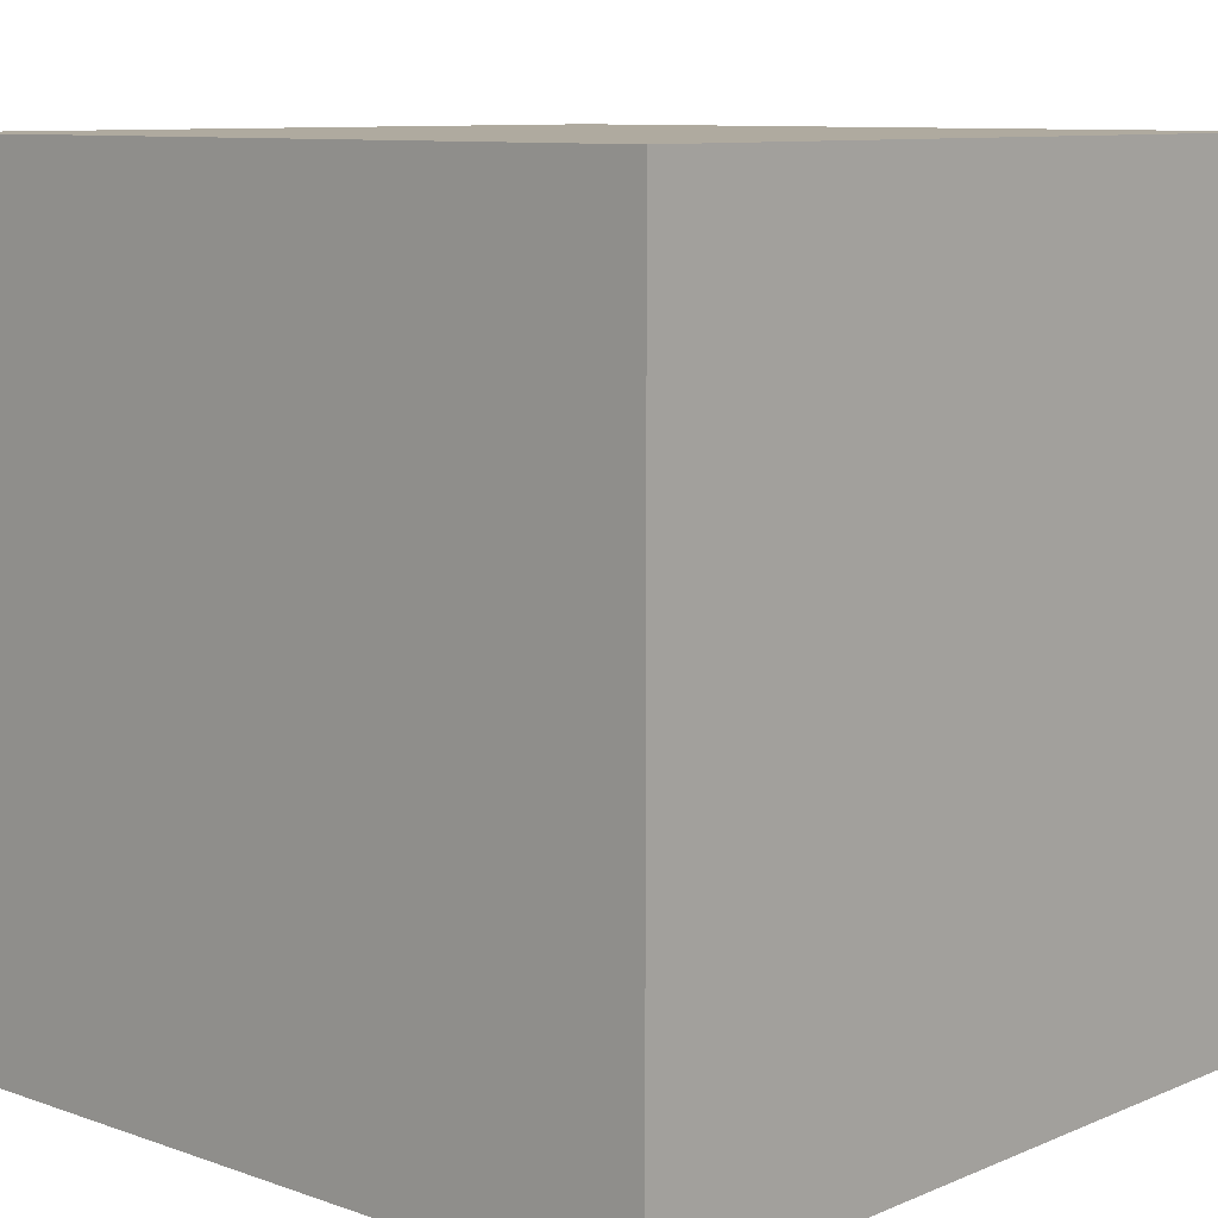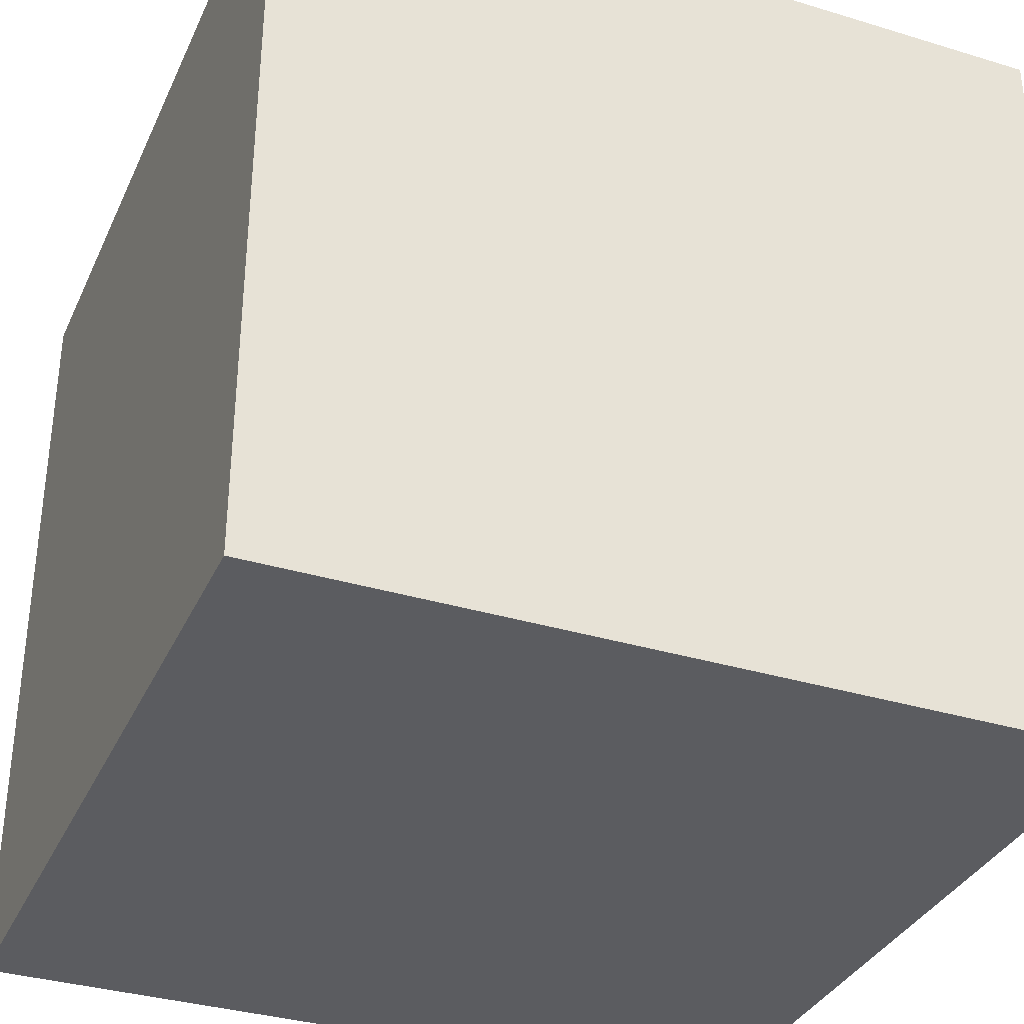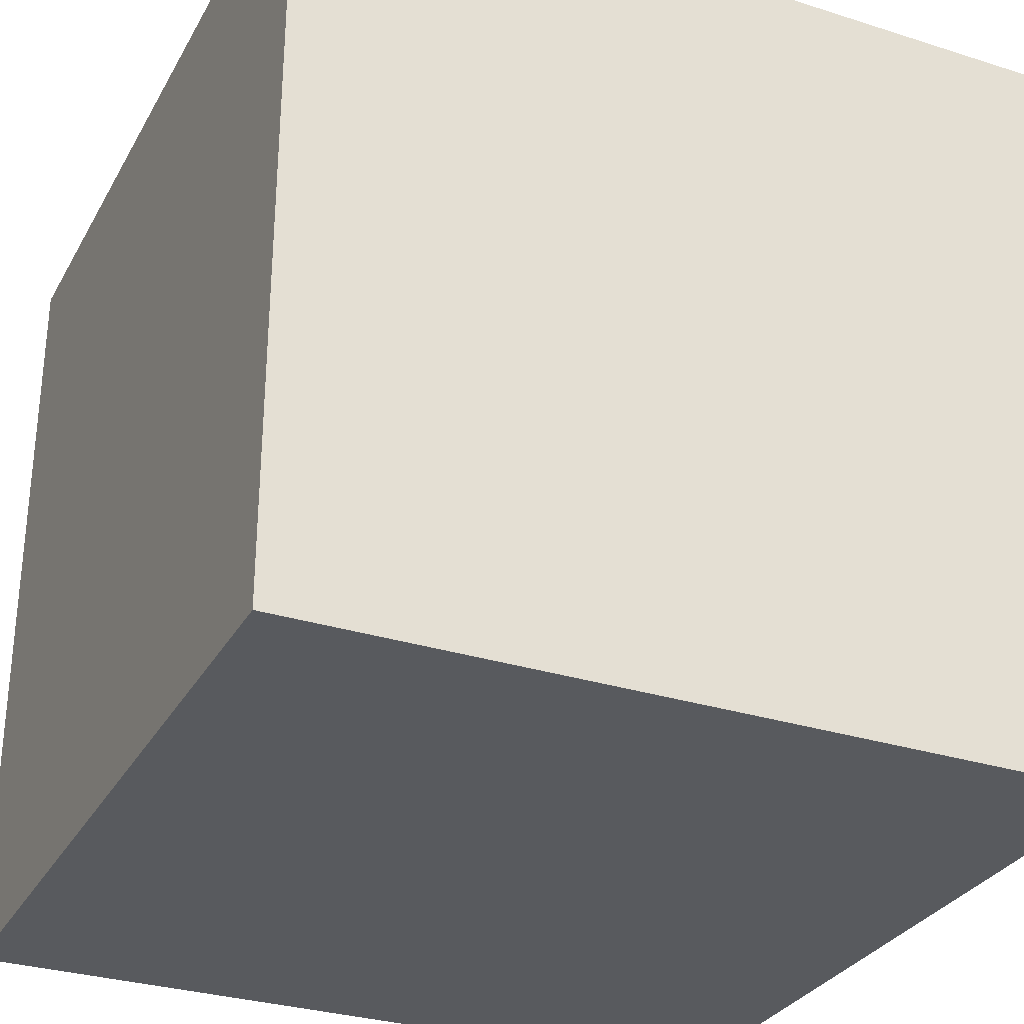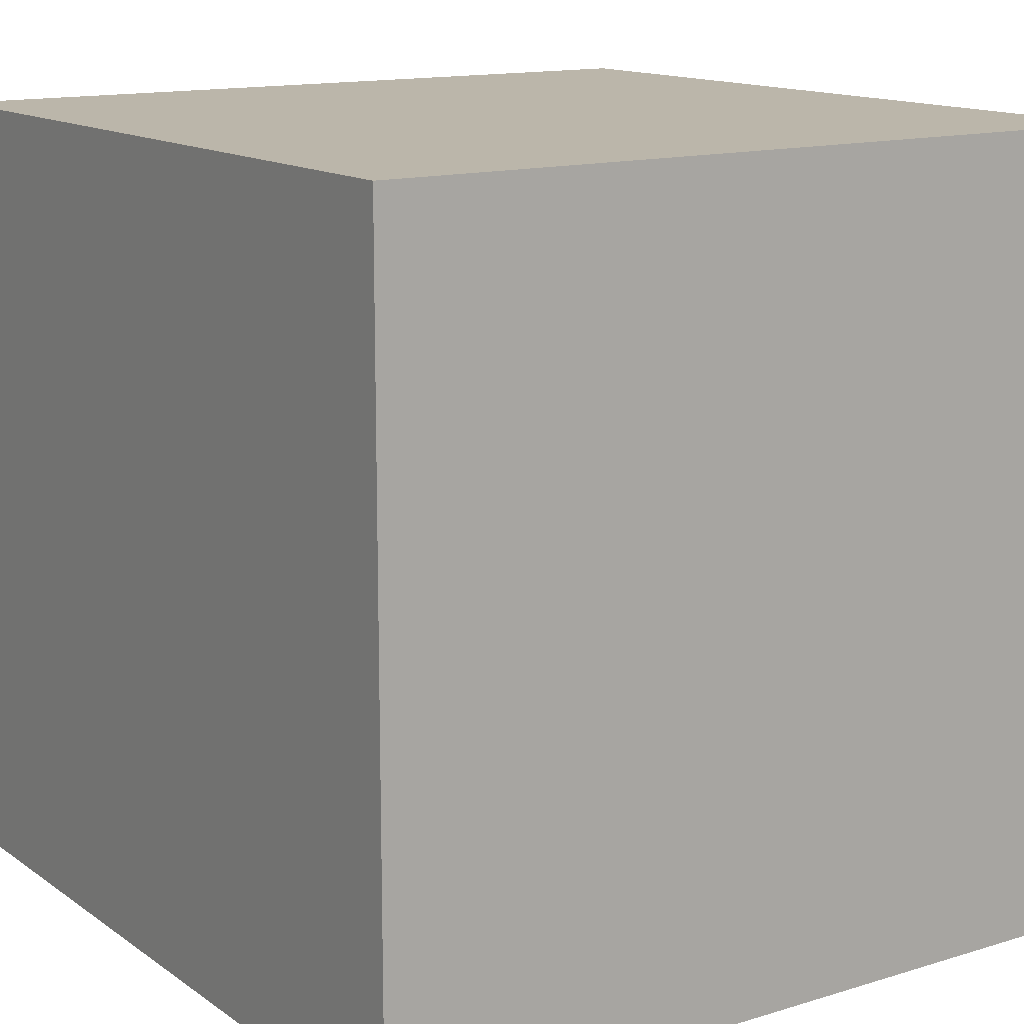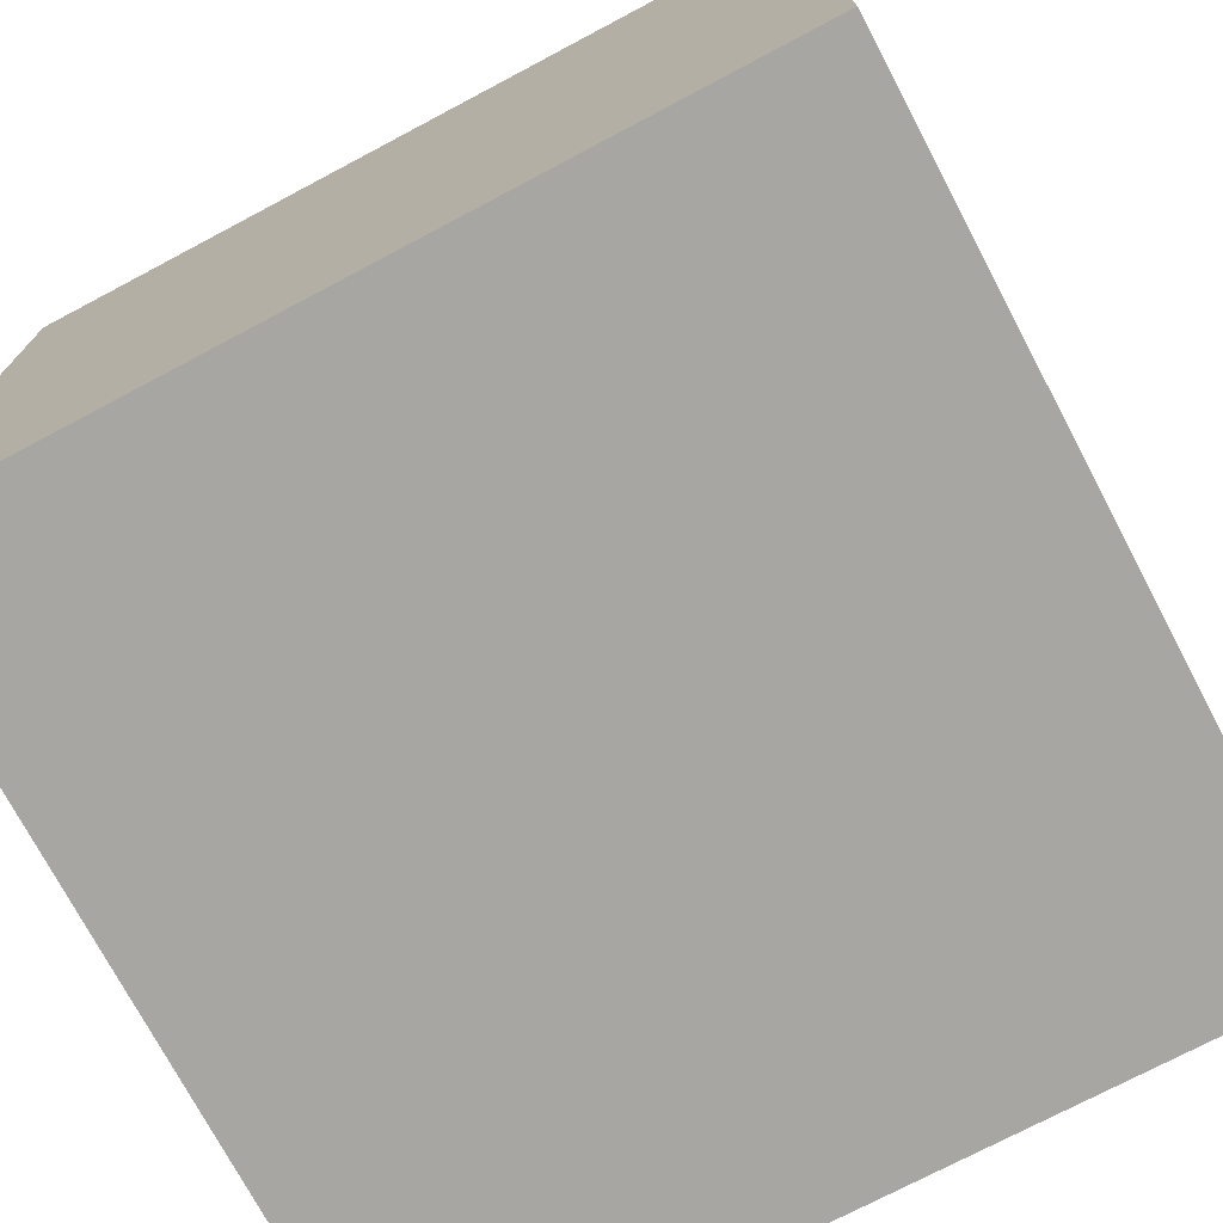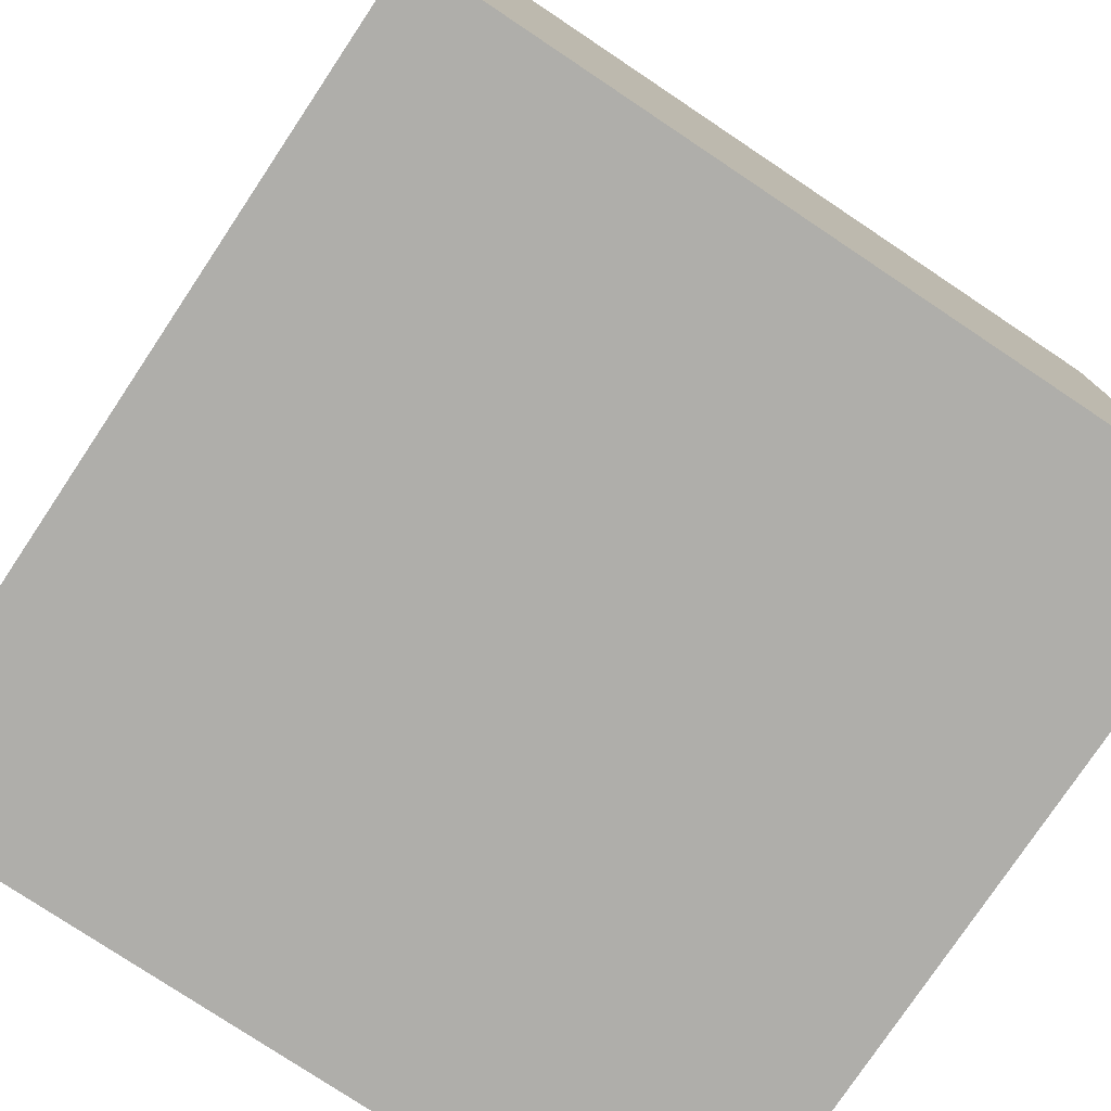
<metadata>
{"format":"obj","ext":"obj","renderer":"f3d","projection":"perspective","resolution":1024,"background":"white","views":[{"elev":9.4,"azim":132.5,"up":"+Z"},{"elev":-34.6,"azim":157.8,"up":"+Y"},{"elev":-30.6,"azim":65.4,"up":"+Z"},{"elev":13.9,"azim":55.9,"up":"+Z"},{"elev":-74.0,"azim":27.9,"up":"+Y"},{"elev":-77.6,"azim":-123.7,"up":"+Y"}]}
</metadata>
<code>
o Cube
v 50 -50 -50
v 50 -50 50
v -50 -50 50
v -50 -50 -50
v 50 50 -50
v 50 50 50
v -50 50 50
v -50 50 -50
f 1 3 4
f 5 7 6
f 5 2 1
f 6 3 2
f 7 4 3
f 1 8 5
f 1 2 3
f 5 8 7
f 5 6 2
f 6 7 3
f 7 8 4
f 1 4 8

</code>
